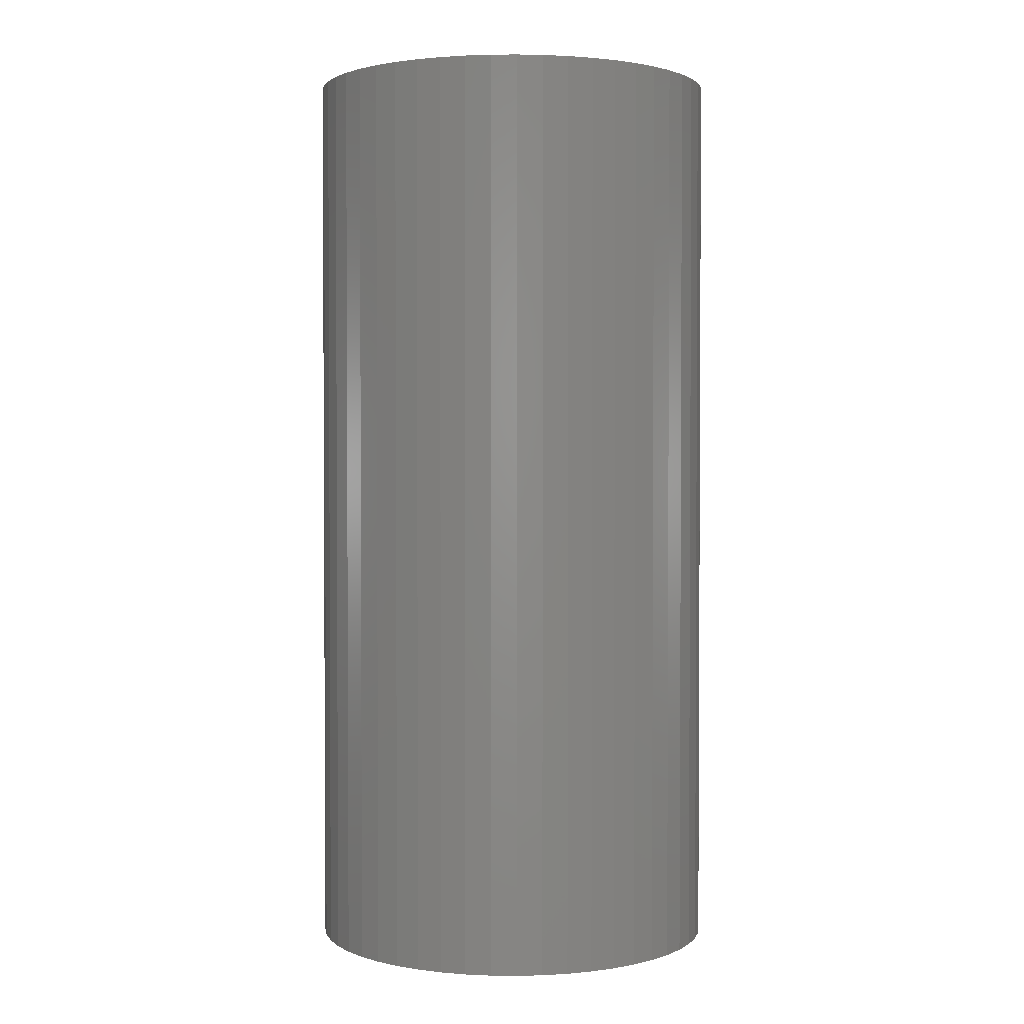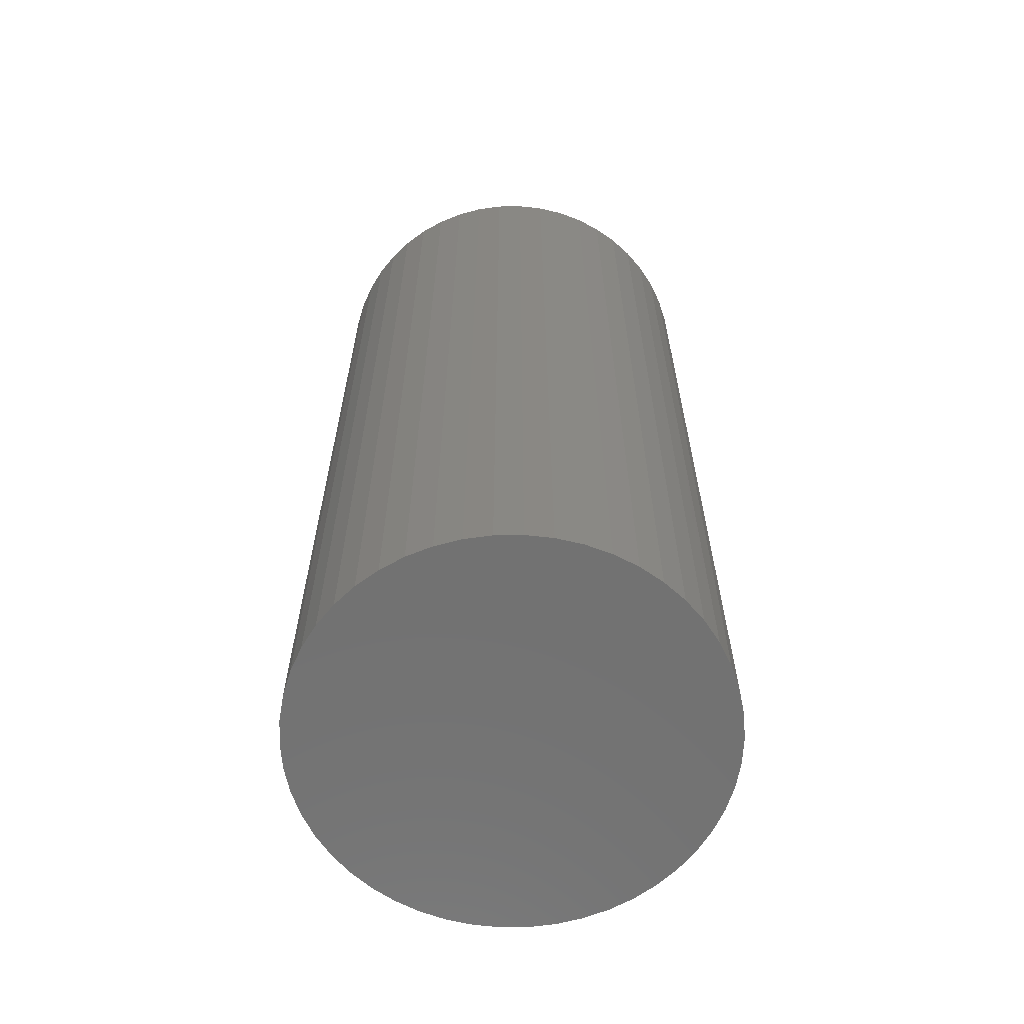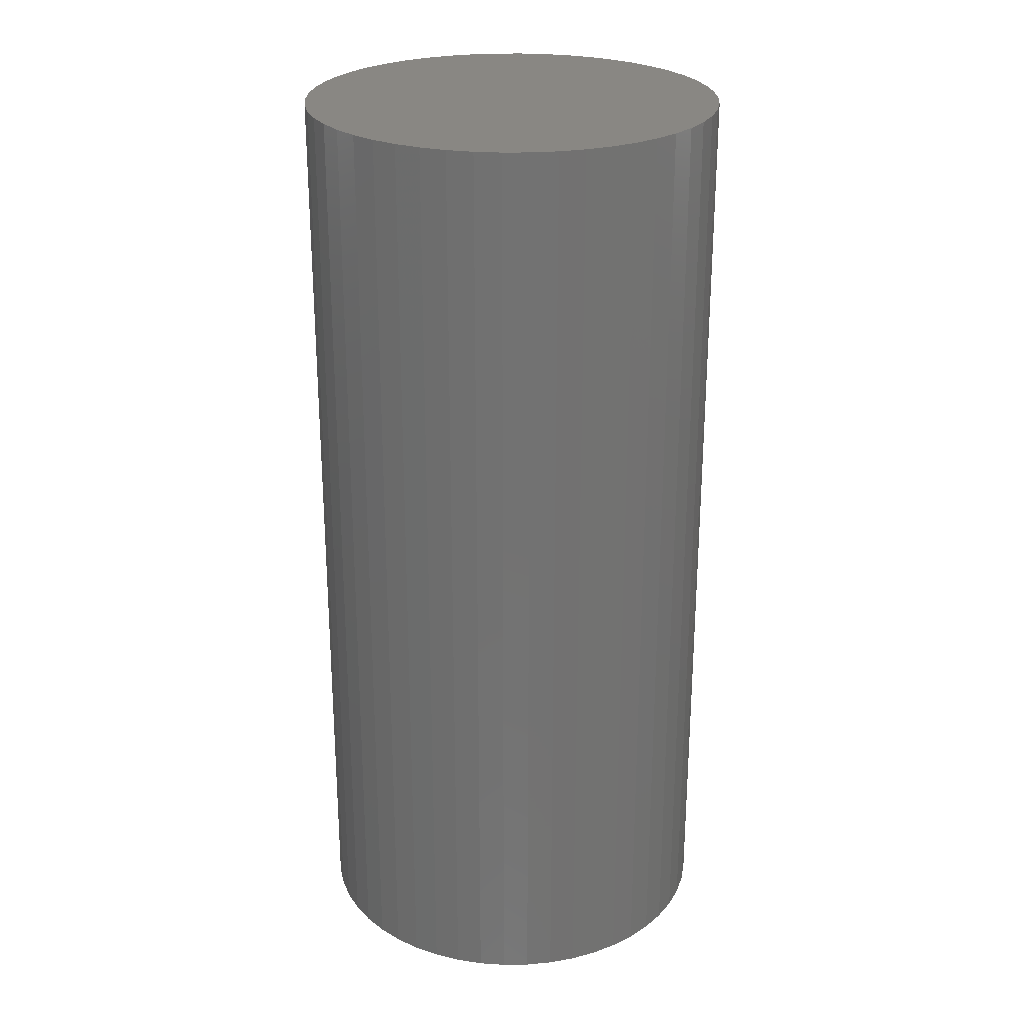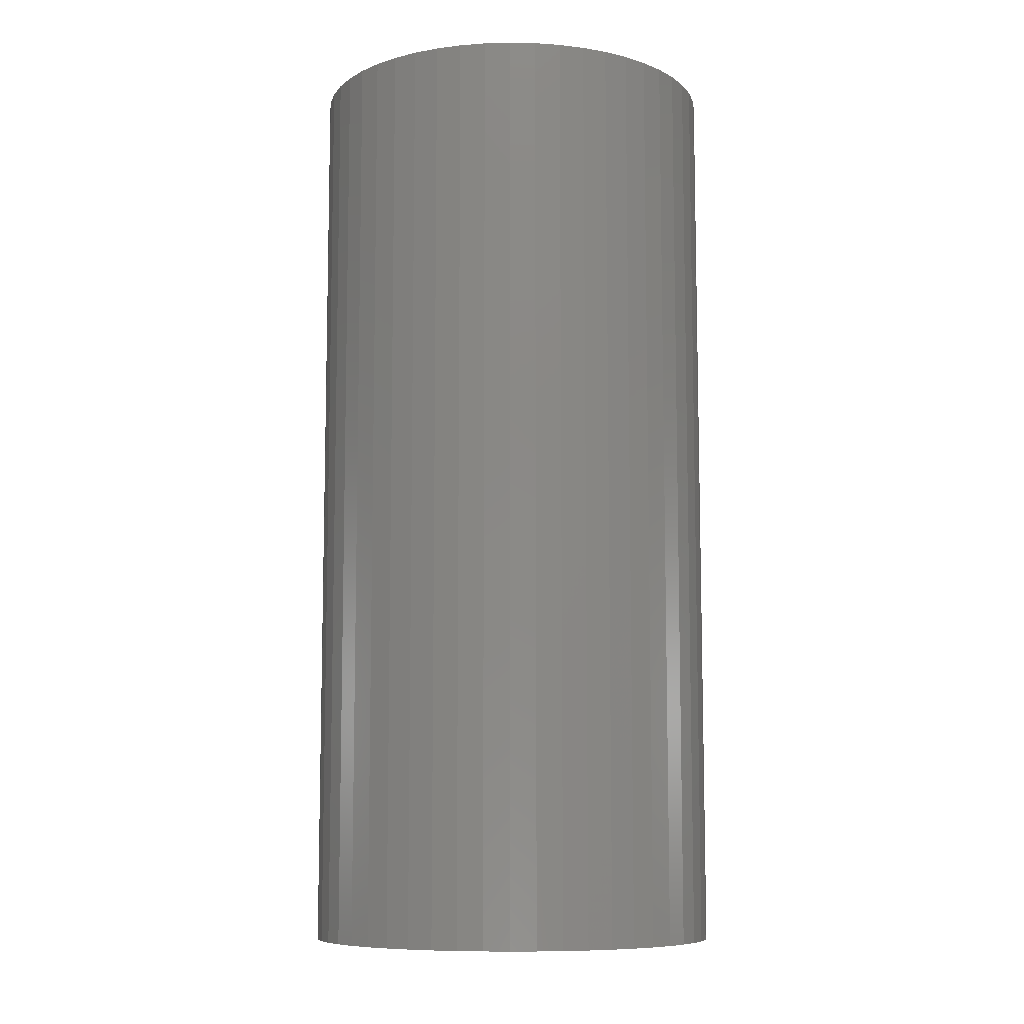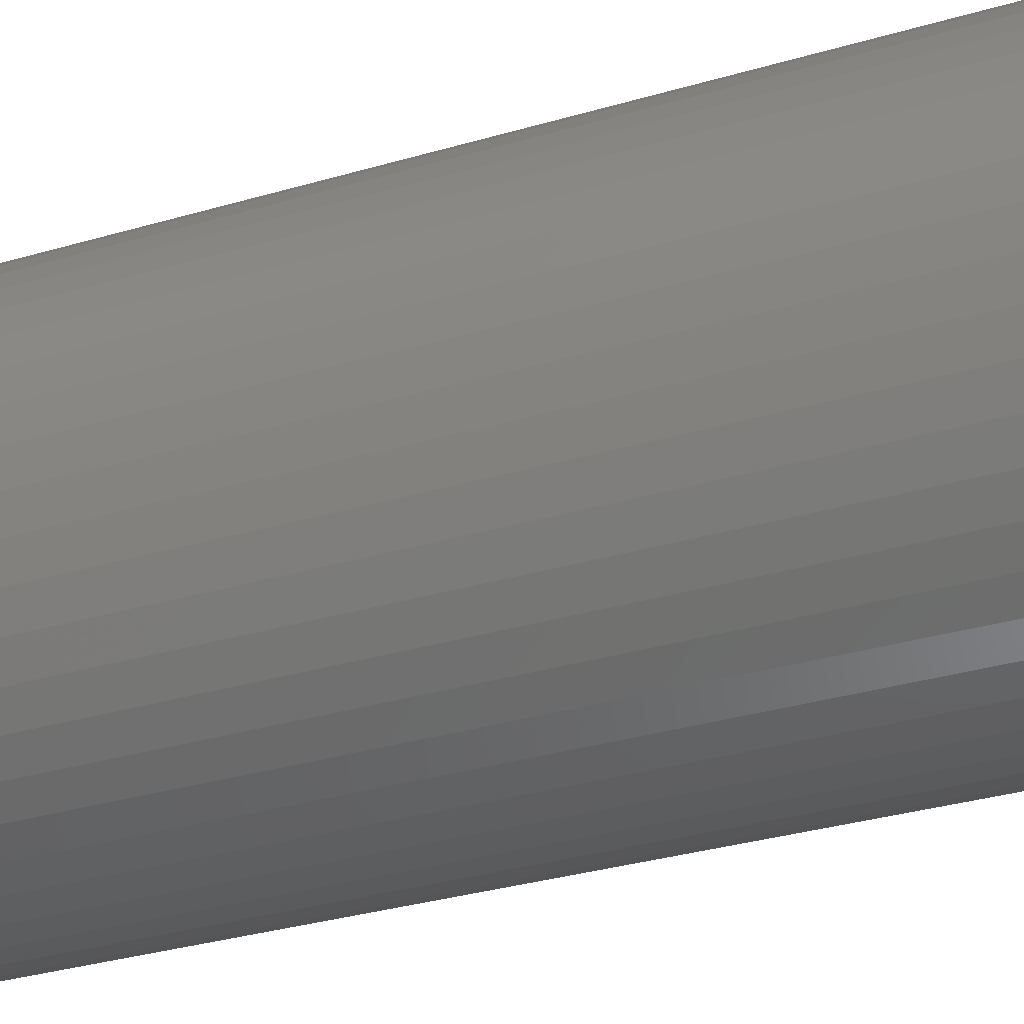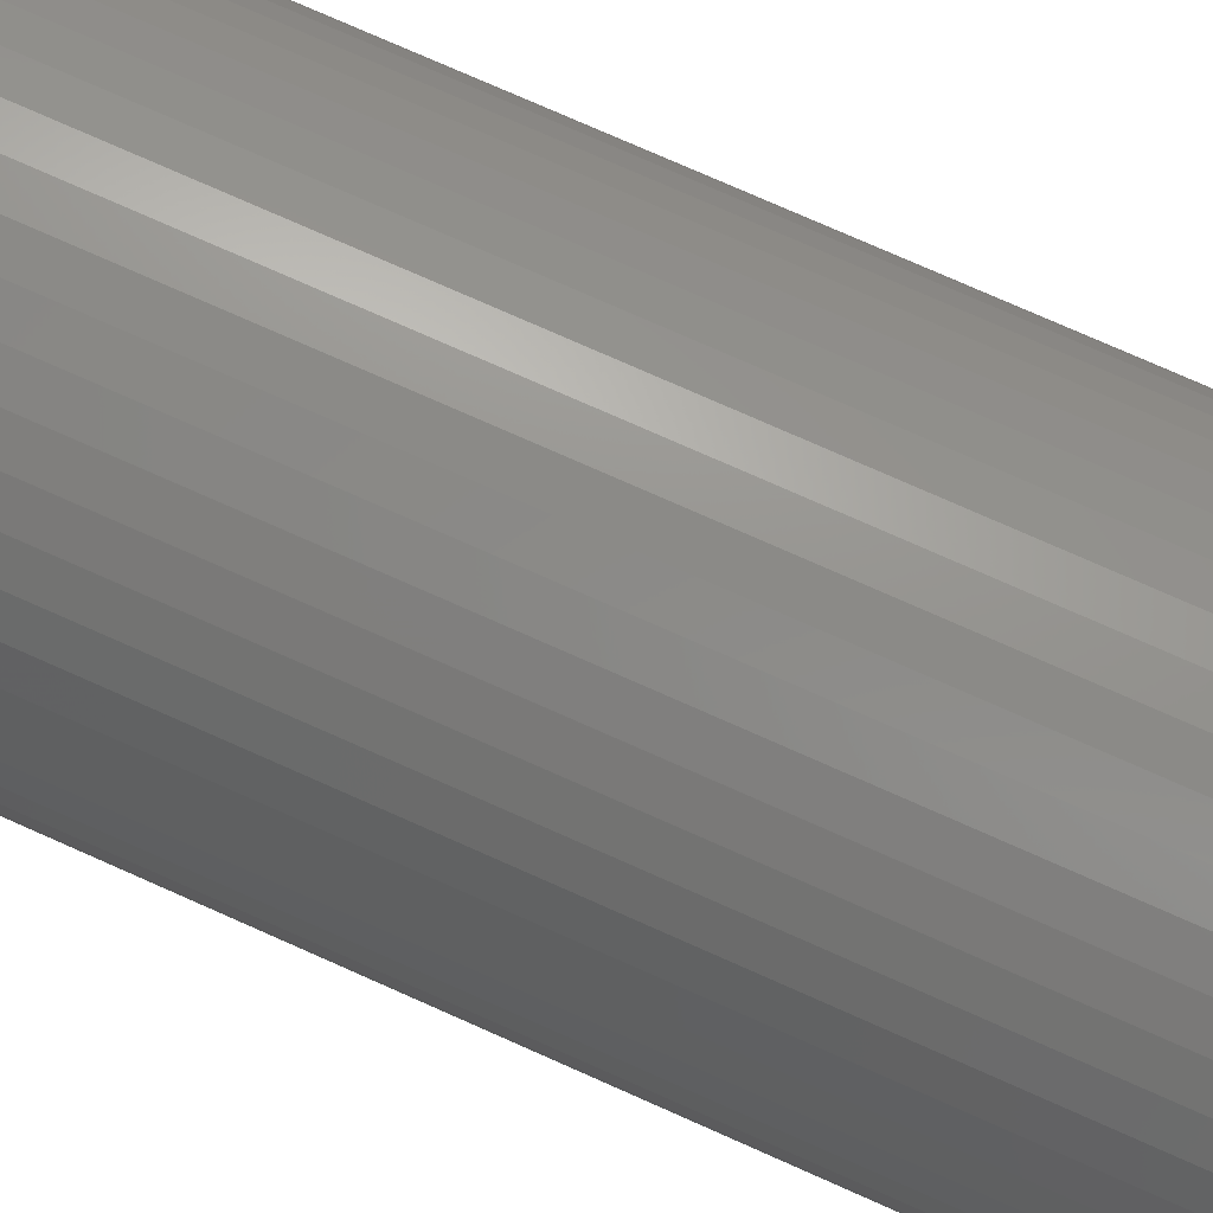
<metadata>
{"format":"stl","ext":"stl","renderer":"f3d","projection":"perspective","resolution":1024,"background":"white","views":[{"elev":1.9,"azim":-69.7,"up":"+Z"},{"elev":-63.6,"azim":-100.0,"up":"+Z"},{"elev":25.7,"azim":-173.9,"up":"+Z"},{"elev":-8.8,"azim":11.4,"up":"+Z"},{"elev":-32.1,"azim":-67.4,"up":"+Y"},{"elev":77.9,"azim":113.8,"up":"+Y"}]}
</metadata>
<code>
# stl→obj: 100 verts, 196 faces
v 2.25 0 5
v 2.232 0.282 -5
v 2.232 0.282 5
v 2.25 0 -5
v 2.179 0.5596 -5
v 2.179 0.5596 5
v -2.25 0 -5
v -2.232 0.282 5
v -2.232 0.282 -5
v -2.25 0 5
v 0.1413 2.246 -5
v -0.1413 2.246 5
v 0.1413 2.246 5
v -0.1413 2.246 -5
v 2.232 -0.282 -5
v 2.179 -0.5596 -5
v 2.092 -0.8283 -5
v 2.092 0.8283 -5
v 1.972 -1.084 -5
v 1.972 1.084 -5
v 1.82 -1.323 -5
v 1.82 1.323 -5
v 1.64 -1.54 -5
v 1.64 1.54 -5
v 1.434 -1.734 -5
v 1.434 1.734 -5
v 1.206 -1.9 -5
v 1.206 1.9 -5
v 0.958 -2.036 -5
v 0.958 2.036 -5
v 0.6953 -2.14 -5
v 0.6953 2.14 -5
v 0.4216 -2.21 -5
v 0.4216 2.21 -5
v 0.1413 -2.246 -5
v -0.1413 -2.246 -5
v -0.4216 -2.21 -5
v -0.4216 2.21 -5
v -0.6953 -2.14 -5
v -0.6953 2.14 -5
v -0.958 -2.036 -5
v -0.958 2.036 -5
v -1.206 -1.9 -5
v -1.206 1.9 -5
v -1.434 -1.734 -5
v -1.434 1.734 -5
v -1.64 -1.54 -5
v -1.64 1.54 -5
v -1.82 -1.323 -5
v -1.82 1.323 -5
v -1.972 -1.084 -5
v -1.972 1.084 -5
v -2.092 -0.8283 -5
v -2.092 0.8283 -5
v -2.179 -0.5596 -5
v -2.179 0.5596 -5
v -2.232 -0.282 -5
v -1.64 1.54 5
v -1.434 1.734 5
v -0.958 2.036 5
v -0.6953 2.14 5
v 2.092 0.8283 5
v 1.972 1.084 5
v 0.6953 2.14 5
v 0.958 2.036 5
v 1.206 1.9 5
v 1.434 1.734 5
v -1.972 1.084 5
v -2.092 0.8283 5
v -1.82 1.323 5
v 2.232 -0.282 5
v 2.179 -0.5596 5
v 2.092 -0.8283 5
v 1.972 -1.084 5
v 1.82 1.323 5
v 1.82 -1.323 5
v 1.64 1.54 5
v 1.64 -1.54 5
v 1.434 -1.734 5
v 1.206 -1.9 5
v 0.958 -2.036 5
v 0.6953 -2.14 5
v 0.4216 2.21 5
v 0.4216 -2.21 5
v 0.1413 -2.246 5
v -0.1413 -2.246 5
v -0.4216 2.21 5
v -0.4216 -2.21 5
v -0.6953 -2.14 5
v -0.958 -2.036 5
v -1.206 1.9 5
v -1.206 -1.9 5
v -1.434 -1.734 5
v -1.64 -1.54 5
v -1.82 -1.323 5
v -1.972 -1.084 5
v -2.092 -0.8283 5
v -2.179 0.5596 5
v -2.179 -0.5596 5
v -2.232 -0.282 5
f 1 2 3
f 2 1 4
f 3 5 6
f 5 3 2
f 7 8 9
f 8 7 10
f 11 12 13
f 12 11 14
f 15 2 4
f 16 2 15
f 16 5 2
f 17 5 16
f 17 18 5
f 19 18 17
f 19 20 18
f 21 20 19
f 21 22 20
f 23 22 21
f 23 24 22
f 25 24 23
f 25 26 24
f 27 26 25
f 27 28 26
f 29 28 27
f 29 30 28
f 31 30 29
f 31 32 30
f 33 32 31
f 33 34 32
f 35 34 33
f 35 11 34
f 36 11 35
f 36 14 11
f 37 14 36
f 37 38 14
f 39 38 37
f 39 40 38
f 41 40 39
f 41 42 40
f 43 42 41
f 43 44 42
f 45 44 43
f 45 46 44
f 47 46 45
f 47 48 46
f 49 48 47
f 49 50 48
f 51 50 49
f 51 52 50
f 53 52 51
f 53 54 52
f 55 54 53
f 55 56 54
f 57 56 55
f 57 9 56
f 9 57 7
f 46 58 59
f 58 46 48
f 40 60 61
f 60 40 42
f 62 20 63
f 20 62 18
f 30 64 65
f 64 30 32
f 26 66 67
f 66 26 28
f 54 68 52
f 68 54 69
f 50 58 48
f 58 50 70
f 3 71 1
f 6 71 3
f 6 72 71
f 62 72 6
f 62 73 72
f 63 73 62
f 63 74 73
f 75 74 63
f 75 76 74
f 77 76 75
f 77 78 76
f 67 78 77
f 67 79 78
f 66 79 67
f 66 80 79
f 65 80 66
f 65 81 80
f 64 81 65
f 64 82 81
f 83 82 64
f 83 84 82
f 13 84 83
f 13 85 84
f 12 85 13
f 12 86 85
f 87 86 12
f 87 88 86
f 61 88 87
f 61 89 88
f 60 89 61
f 60 90 89
f 91 90 60
f 91 92 90
f 59 92 91
f 59 93 92
f 58 93 59
f 58 94 93
f 70 94 58
f 70 95 94
f 68 95 70
f 68 96 95
f 69 96 68
f 69 97 96
f 98 97 69
f 98 99 97
f 8 99 98
f 8 100 99
f 100 8 10
f 42 91 60
f 91 42 44
f 14 87 12
f 87 14 38
f 73 16 72
f 16 73 17
f 24 67 77
f 67 24 26
f 63 22 75
f 22 63 20
f 32 83 64
f 83 32 34
f 56 69 54
f 69 56 98
f 71 4 1
f 4 71 15
f 47 93 94
f 93 47 45
f 51 97 53
f 97 51 96
f 47 95 49
f 95 47 94
f 36 85 86
f 85 36 35
f 27 79 80
f 79 27 25
f 6 18 62
f 18 6 5
f 75 24 77
f 24 75 22
f 34 13 83
f 13 34 11
f 28 65 66
f 65 28 30
f 52 70 50
f 70 52 68
f 9 98 56
f 98 9 8
f 44 59 91
f 59 44 46
f 38 61 87
f 61 38 40
f 74 17 73
f 17 74 19
f 76 19 74
f 19 76 21
f 72 15 71
f 15 72 16
f 41 89 90
f 89 41 39
f 53 99 55
f 99 53 97
f 57 10 7
f 10 57 100
f 78 21 76
f 21 78 23
f 29 80 81
f 80 29 27
f 31 81 82
f 81 31 29
f 33 82 84
f 82 33 31
f 35 84 85
f 84 35 33
f 37 86 88
f 86 37 36
f 45 92 93
f 92 45 43
f 43 90 92
f 90 43 41
f 49 96 51
f 96 49 95
f 55 100 57
f 100 55 99
f 25 78 79
f 78 25 23
f 39 88 89
f 88 39 37

</code>
